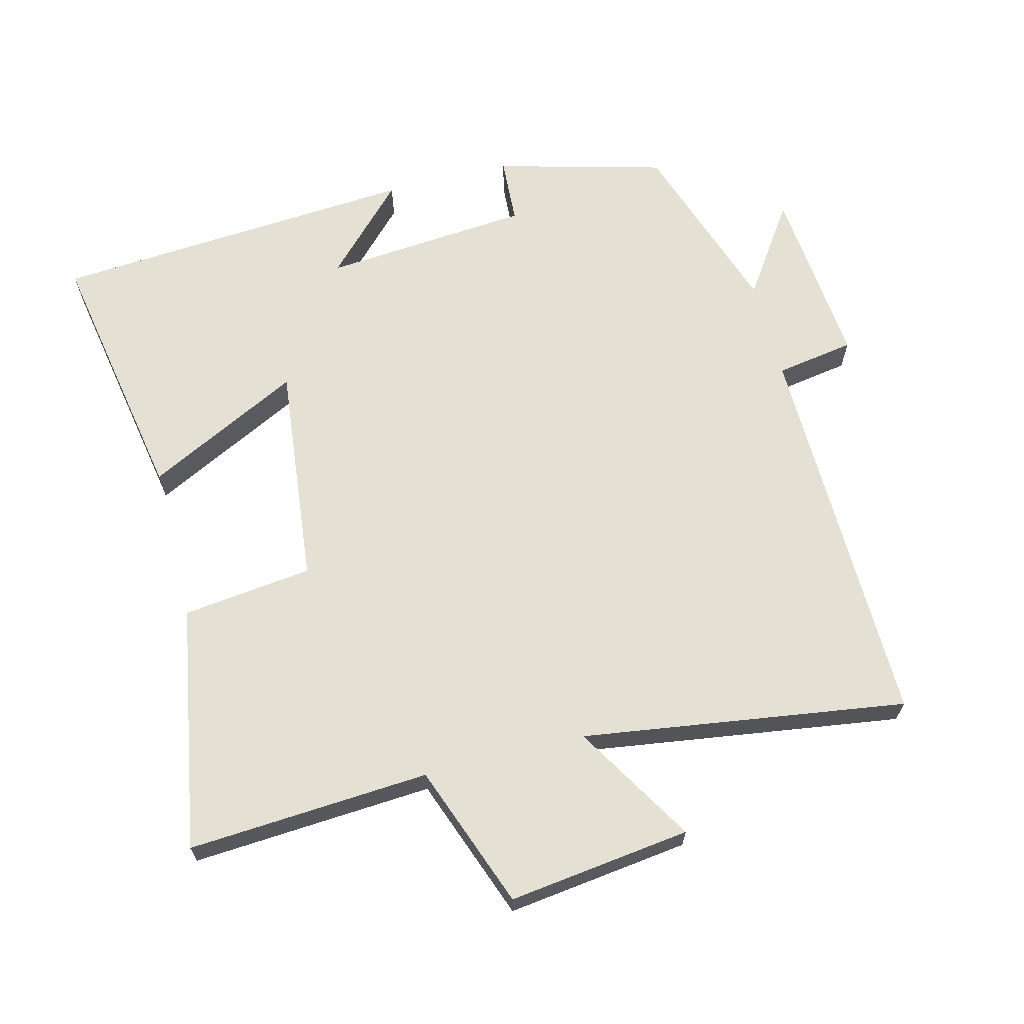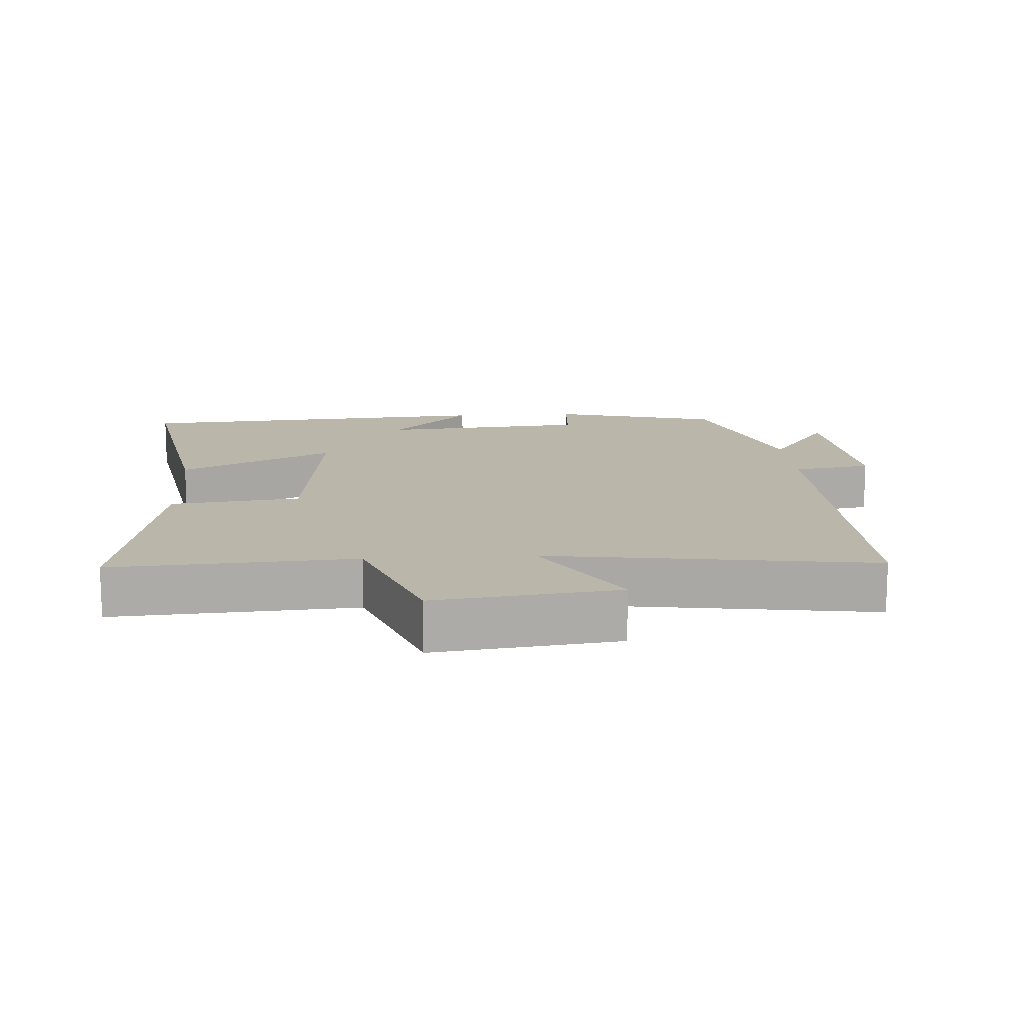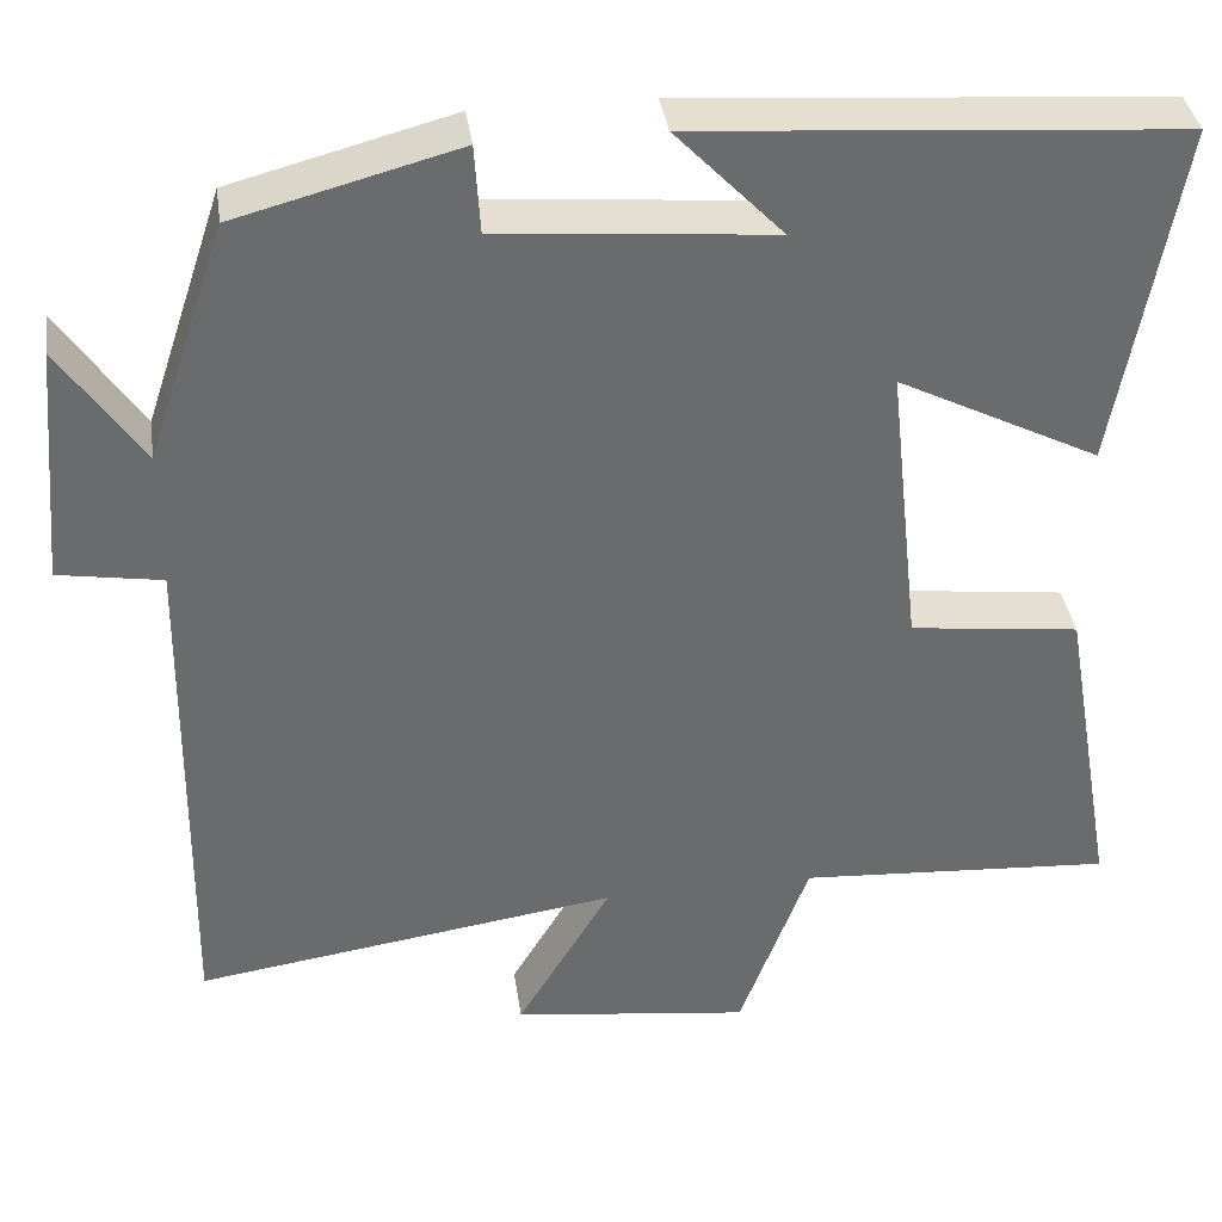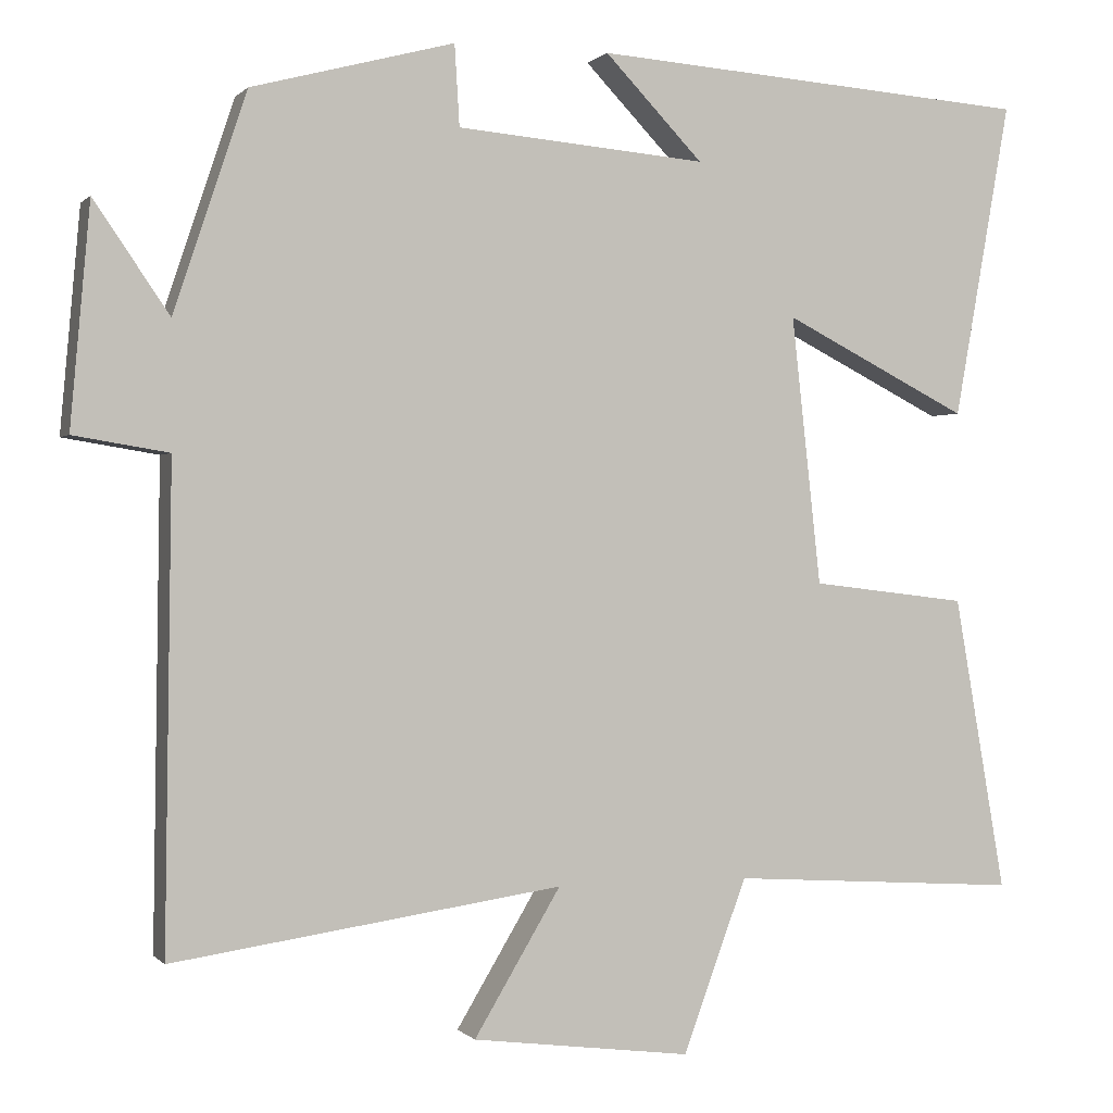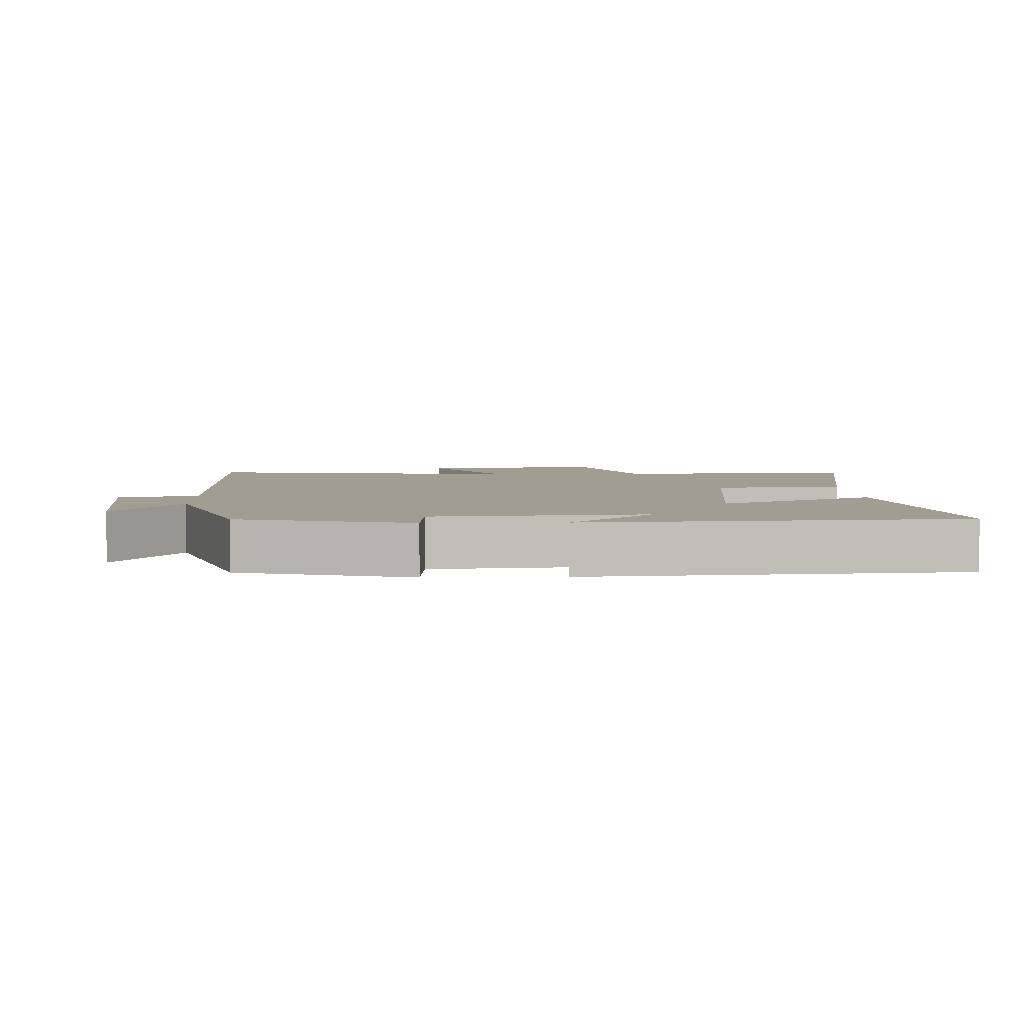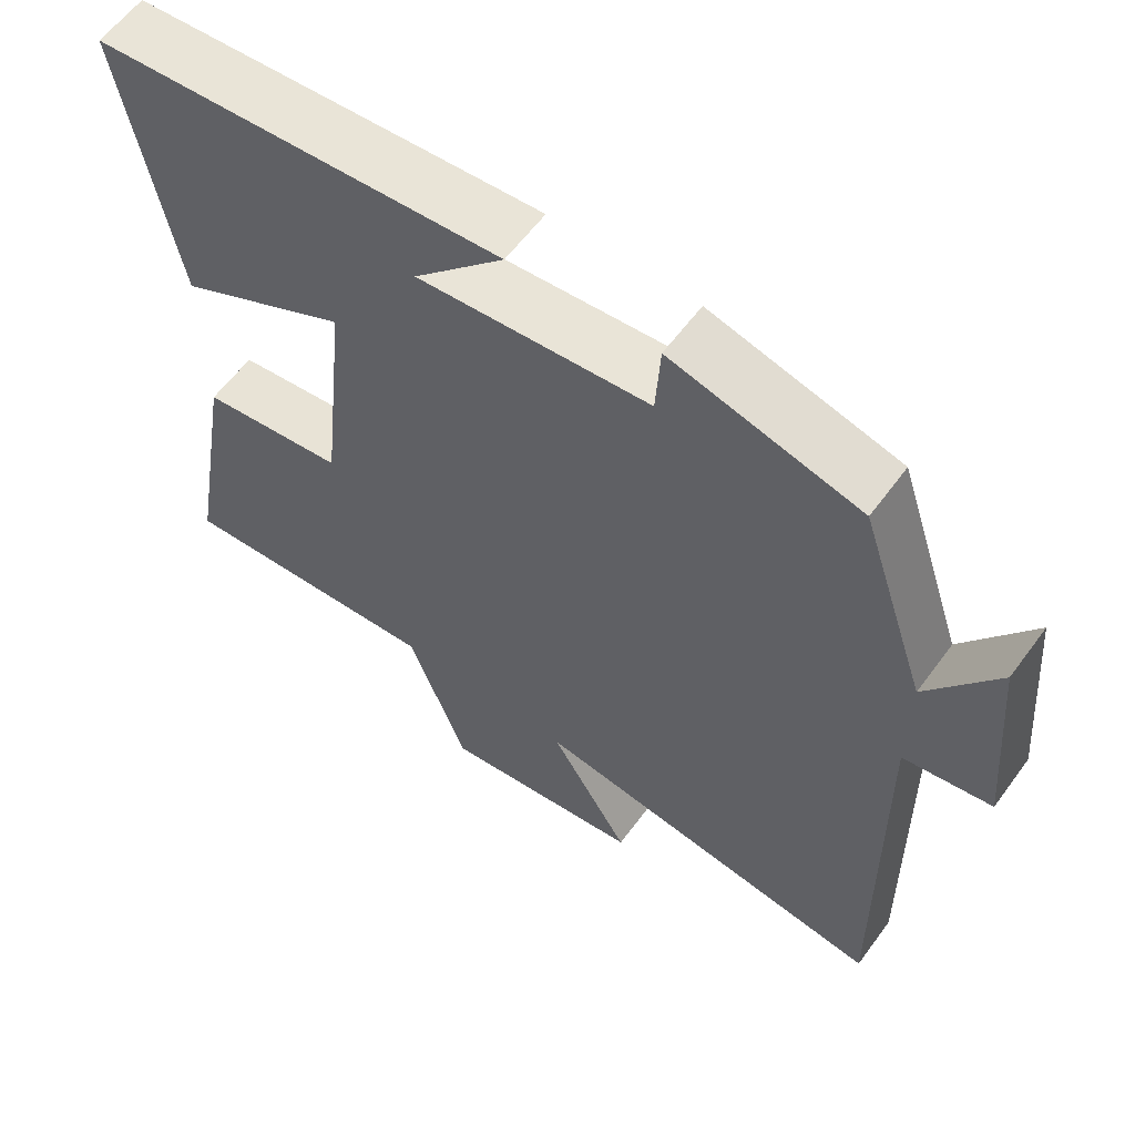
<metadata>
{"format":"obj","ext":"obj","renderer":"f3d","projection":"perspective","resolution":1024,"background":"white","views":[{"elev":65.6,"azim":165.7,"up":"+Y"},{"elev":13.9,"azim":176.3,"up":"+Y"},{"elev":37.2,"azim":-8.2,"up":"+Z"},{"elev":0.2,"azim":-19.3,"up":"+Z"},{"elev":4.6,"azim":-2.0,"up":"+Y"},{"elev":59.8,"azim":-143.9,"up":"+Z"}]}
</metadata>
<code>
v 0.563 0.07 -0.523
v 0.208 0.07 -0.5
v 0.13 0.07 -0.711
v -0.138 0.07 -0.677
v -0.032 0.07 -0.5
v -0.508 0.07 -0.569
v -0.5 0.07 0.013
v -0.616 0.07 0.032
v -0.592 0.07 0.302
v -0.5 0.07 0.167
v -0.411 0.07 0.434
v -0.163 0.07 0.5
v -0.157 0.07 0.401
v 0.149 0.07 0.375
v 0.029 0.07 0.5
v 0.569 0.07 0.461
v 0.5 0.07 0.074
v 0.273 0.07 0.189
v 0.309 0.07 -0.139
v 0.5 0.07 -0.162
v 0.563 0 -0.523
v 0.208 0 -0.5
v 0.13 0 -0.711
v -0.138 0 -0.677
v -0.032 0 -0.5
v -0.508 0 -0.569
v -0.5 0 0.013
v -0.616 0 0.032
v -0.592 0 0.302
v -0.5 0 0.167
v -0.411 0 0.434
v -0.163 0 0.5
v -0.157 0 0.401
v 0.149 0 0.375
v 0.029 0 0.5
v 0.569 0 0.461
v 0.5 0 0.074
v 0.273 0 0.189
v 0.309 0 -0.139
v 0.5 0 -0.162
f 19 20 1 2
f 18 19 2 3
f 16 17 18
f 14 15 16
f 14 16 18
f 13 14 18 3
f 10 11 12 13
f 7 8 9 10
f 7 10 13
f 5 6 7 13
f 3 4 5
f 3 5 13
f 22 21 40 39
f 23 22 39 38
f 38 37 36
f 36 35 34
f 38 36 34
f 23 38 34 33
f 33 32 31 30
f 30 29 28 27
f 33 30 27
f 33 27 26 25
f 25 24 23
f 33 25 23
f 1 21 22 2
f 2 22 23 3
f 3 23 24 4
f 4 24 25 5
f 5 25 26 6
f 6 26 27 7
f 7 27 28 8
f 8 28 29 9
f 9 29 30 10
f 10 30 31 11
f 11 31 32 12
f 12 32 33 13
f 13 33 34 14
f 14 34 35 15
f 15 35 36 16
f 16 36 37 17
f 17 37 38 18
f 18 38 39 19
f 19 39 40 20
f 20 40 21 1

</code>
